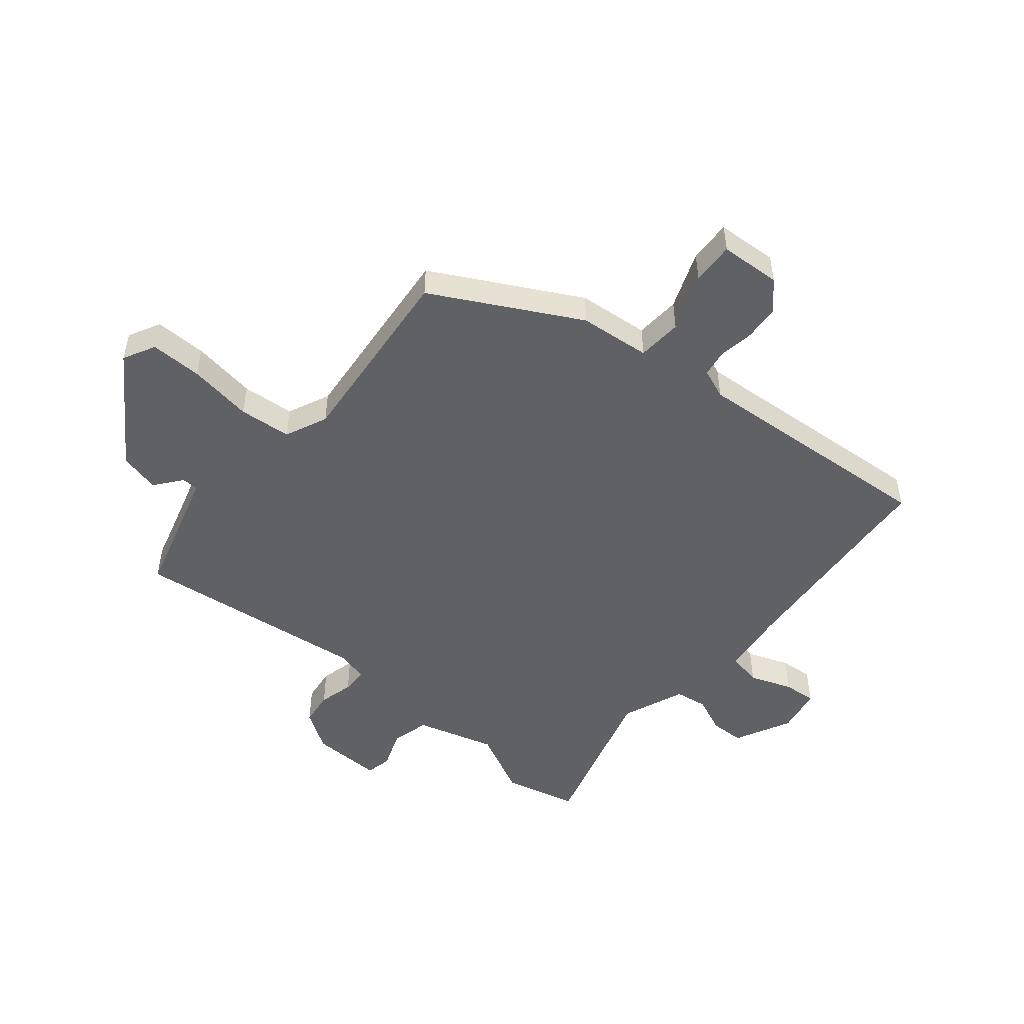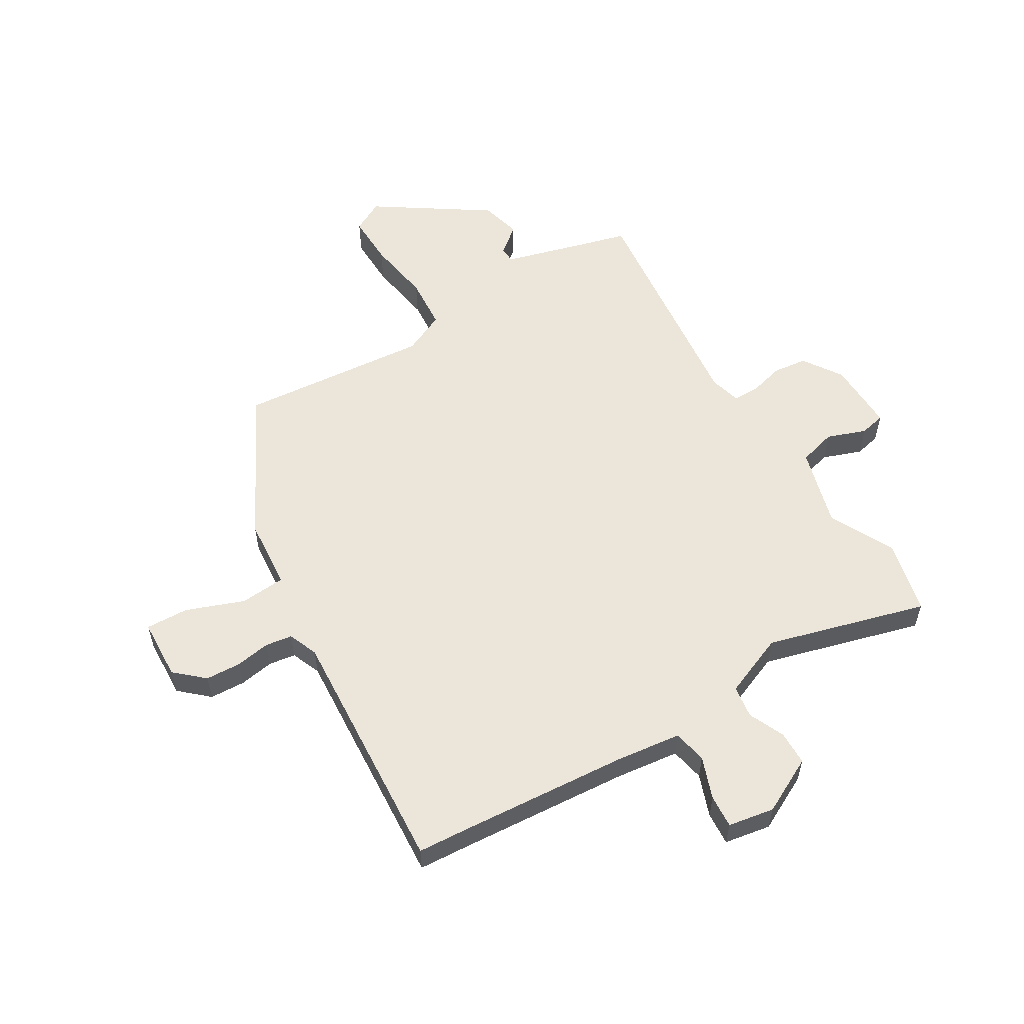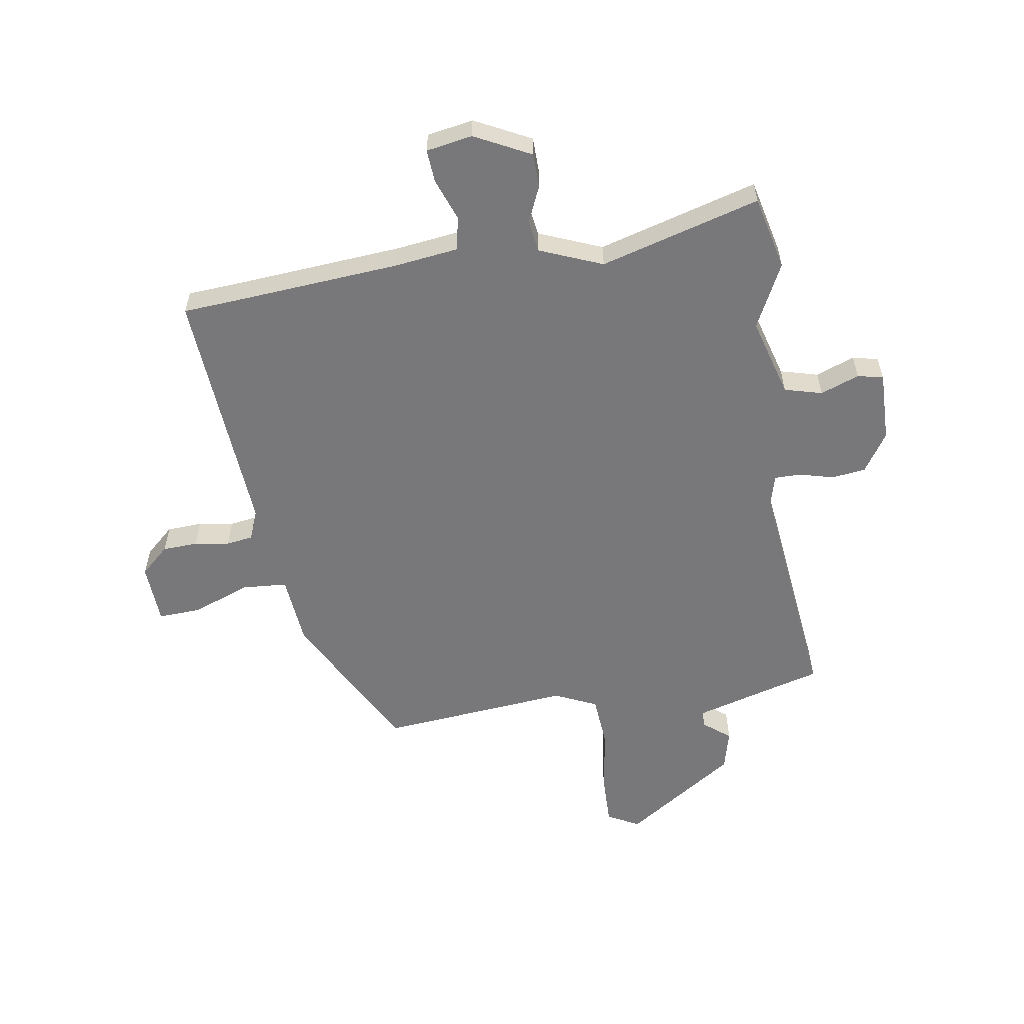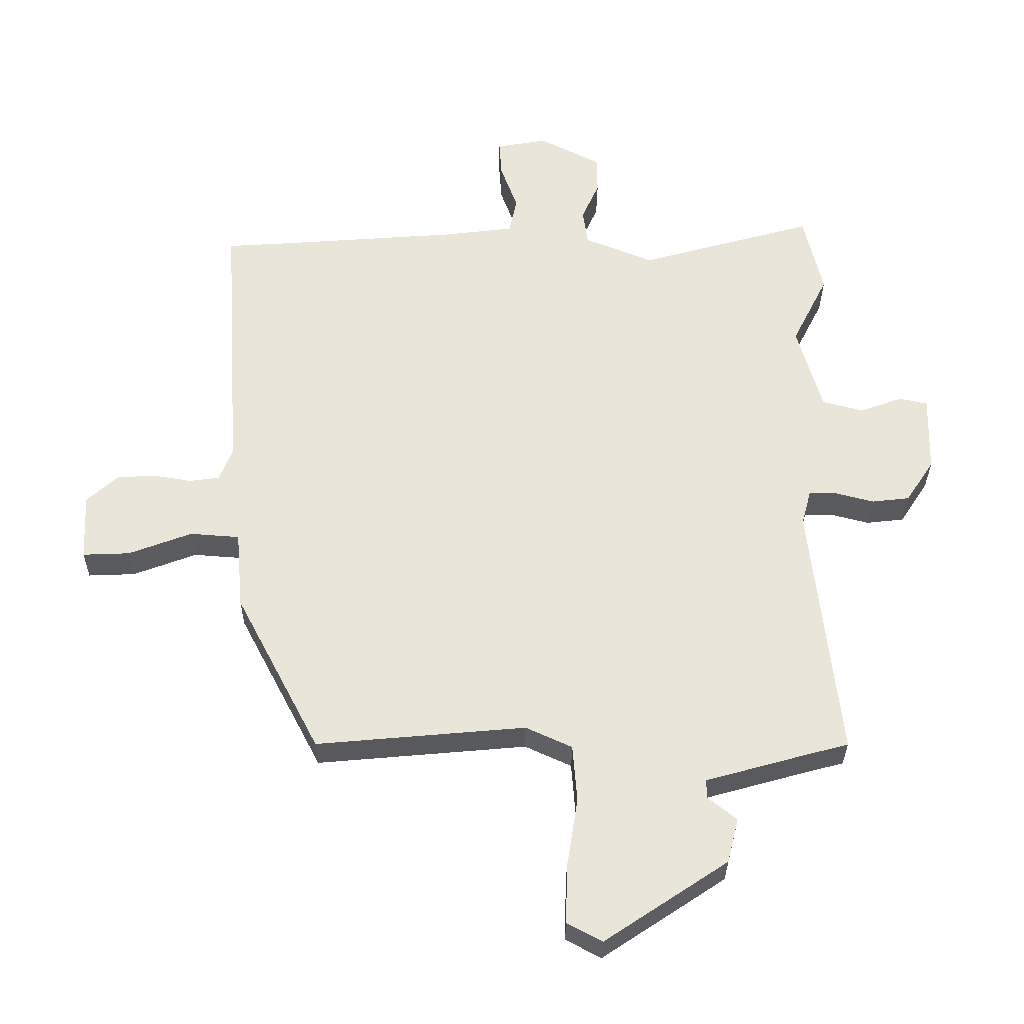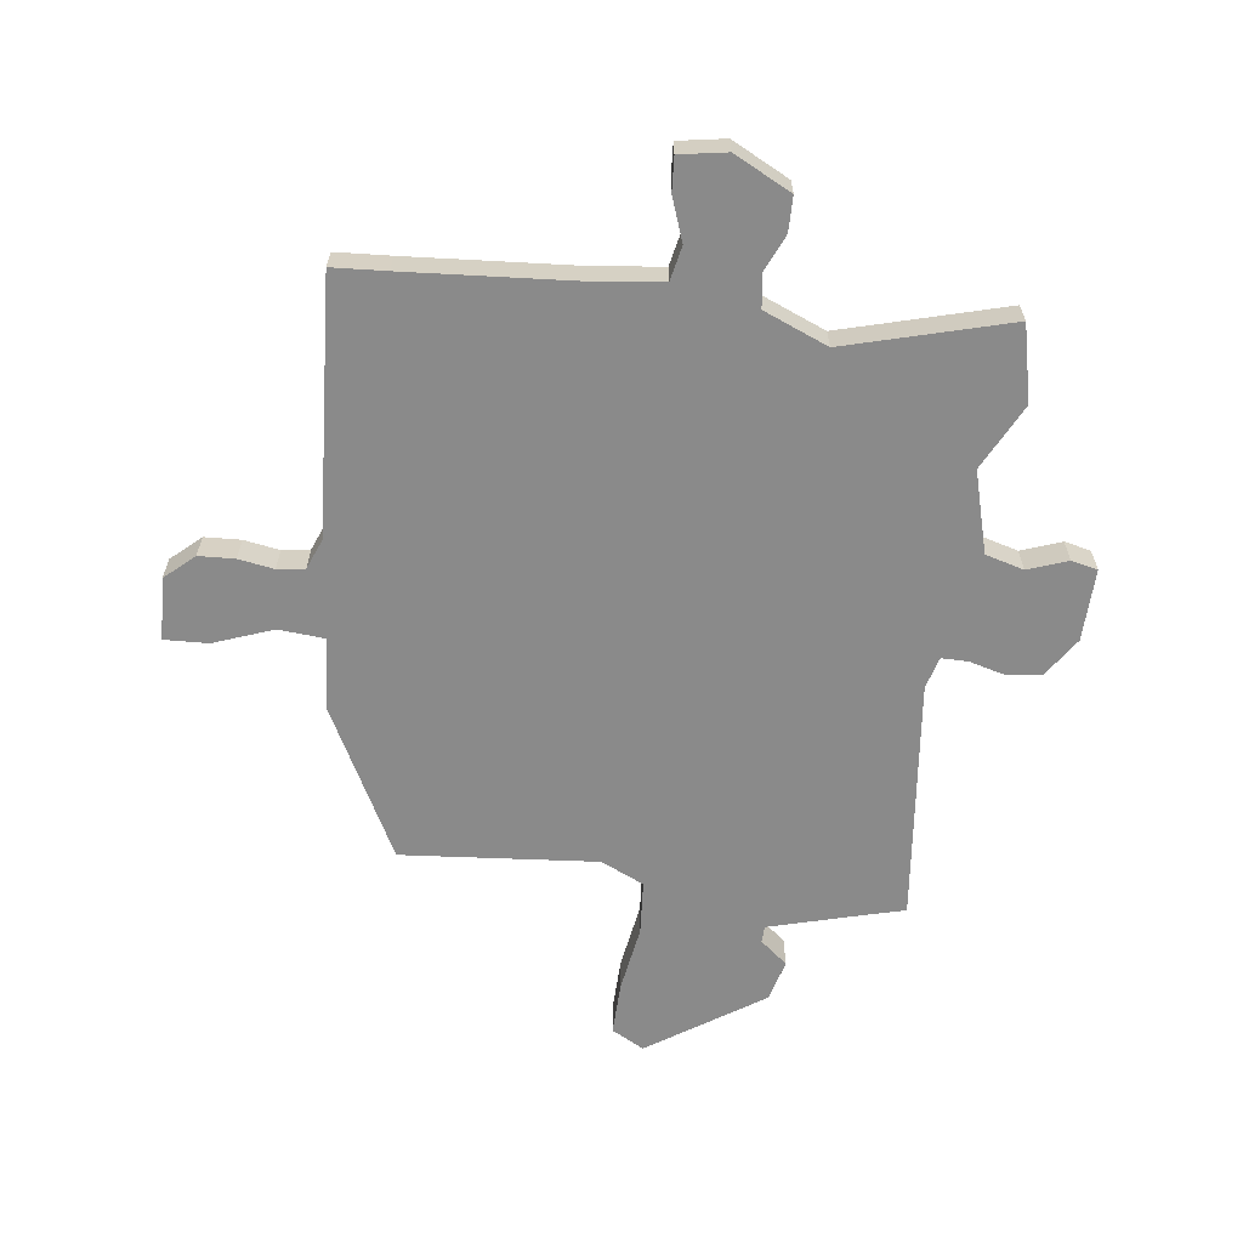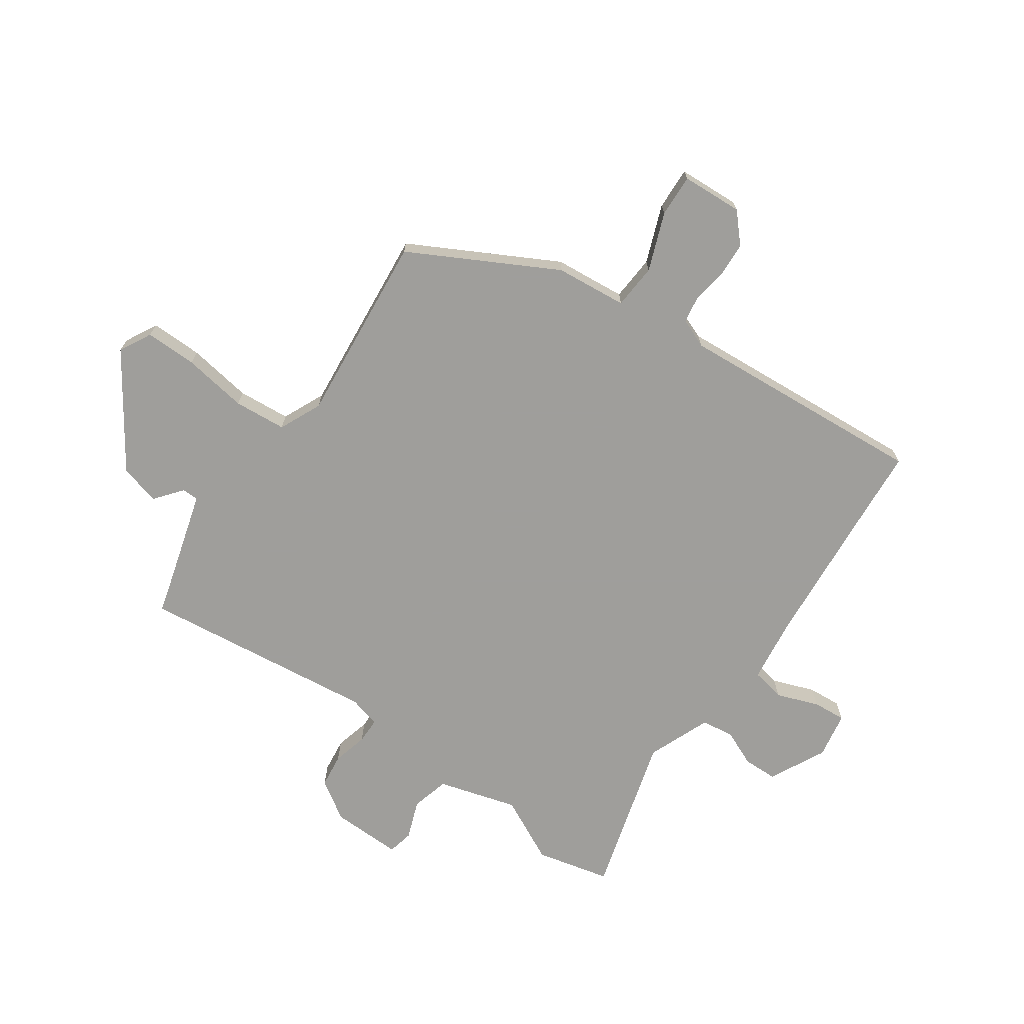
<metadata>
{"format":"obj","ext":"obj","renderer":"f3d","projection":"perspective","resolution":1024,"background":"white","views":[{"elev":-49.9,"azim":-129.3,"up":"+Y"},{"elev":56.6,"azim":-31.0,"up":"+Y"},{"elev":-57.5,"azim":9.2,"up":"+Y"},{"elev":-31.1,"azim":-0.4,"up":"+Z"},{"elev":-63.5,"azim":-7.4,"up":"+Y"},{"elev":-70.8,"azim":-124.5,"up":"+Y"}]}
</metadata>
<code>
v -0.543 0.07 0.497
v -0.45 0.07 0.503
v -0.155 0.07 0.525
v -0.042 0.07 0.539
v -0.03 0.07 0.598
v -0.057 0.07 0.672
v -0.061 0.07 0.73
v 0.02 0.07 0.744
v 0.118 0.07 0.694
v 0.119 0.07 0.634
v 0.091 0.07 0.571
v 0.099 0.07 0.514
v 0.209 0.07 0.469
v 0.489 0.07 0.547
v 0.519 0.07 0.417
v 0.462 0.07 0.304
v 0.501 0.07 0.165
v 0.567 0.07 0.147
v 0.635 0.07 0.172
v 0.68 0.07 0.162
v 0.677 0.07 0.038
v 0.632 0.07 -0.03
v 0.572 0.07 -0.037
v 0.511 0.07 -0.021
v 0.466 0.07 -0.021
v 0.451 0.07 -0.076
v 0.497 0.07 -0.49
v 0.43 0.07 -0.508
v 0.269 0.07 -0.553
v 0.268 0.07 -0.582
v 0.315 0.07 -0.62
v 0.297 0.07 -0.691
v 0.101 0.07 -0.822
v 0.045 0.07 -0.792
v 0.047 0.07 -0.701
v 0.065 0.07 -0.588
v 0.058 0.07 -0.496
v -0.016 0.07 -0.462
v -0.35 0.07 -0.492
v -0.484 0.07 -0.236
v -0.495 0.07 -0.111
v -0.574 0.07 -0.105
v -0.675 0.07 -0.143
v -0.75 0.07 -0.146
v -0.755 0.07 -0.039
v -0.705 0.07 0.006
v -0.643 0.07 0.009
v -0.582 0.07 -0.001
v -0.535 0.07 0.006
v -0.514 0.07 0.058
v -0.543 0 0.497
v -0.45 0 0.503
v -0.155 0 0.525
v -0.042 0 0.539
v -0.03 0 0.598
v -0.057 0 0.672
v -0.061 0 0.73
v 0.02 0 0.744
v 0.118 0 0.694
v 0.119 0 0.634
v 0.091 0 0.571
v 0.099 0 0.514
v 0.209 0 0.469
v 0.489 0 0.547
v 0.519 0 0.417
v 0.462 0 0.304
v 0.501 0 0.165
v 0.567 0 0.147
v 0.635 0 0.172
v 0.68 0 0.162
v 0.677 0 0.038
v 0.632 0 -0.03
v 0.572 0 -0.037
v 0.511 0 -0.021
v 0.466 0 -0.021
v 0.451 0 -0.076
v 0.497 0 -0.49
v 0.43 0 -0.508
v 0.269 0 -0.553
v 0.268 0 -0.582
v 0.315 0 -0.62
v 0.297 0 -0.691
v 0.101 0 -0.822
v 0.045 0 -0.792
v 0.047 0 -0.701
v 0.065 0 -0.588
v 0.058 0 -0.496
v -0.016 0 -0.462
v -0.35 0 -0.492
v -0.484 0 -0.236
v -0.495 0 -0.111
v -0.574 0 -0.105
v -0.675 0 -0.143
v -0.75 0 -0.146
v -0.755 0 -0.039
v -0.705 0 0.006
v -0.643 0 0.009
v -0.582 0 -0.001
v -0.535 0 0.006
v -0.514 0 0.058
f 45 46 47 48
f 45 48 49
f 42 43 44 45
f 41 42 45 49
f 38 39 40 41
f 37 38 41 49
f 33 34 35 36
f 33 36 37
f 30 31 32 33
f 29 30 33 37
f 28 29 37 49
f 26 27 28 49
f 21 22 23 24
f 21 24 25
f 18 19 20 21
f 17 18 21 25
f 16 17 25 26
f 13 14 15 16
f 12 13 16 26
f 8 9 10 11
f 8 11 12
f 5 6 7 8
f 4 5 8 12
f 3 4 12 26
f 50 1 2
f 50 2 3 26
f 26 49 50
f 98 97 96 95
f 99 98 95
f 95 94 93 92
f 99 95 92 91
f 91 90 89 88
f 99 91 88 87
f 86 85 84 83
f 87 86 83
f 83 82 81 80
f 87 83 80 79
f 99 87 79 78
f 99 78 77 76
f 74 73 72 71
f 75 74 71
f 71 70 69 68
f 75 71 68 67
f 76 75 67 66
f 66 65 64 63
f 76 66 63 62
f 61 60 59 58
f 62 61 58
f 58 57 56 55
f 62 58 55 54
f 76 62 54 53
f 52 51 100
f 76 53 52 100
f 100 99 76
f 1 51 52 2
f 2 52 53 3
f 3 53 54 4
f 4 54 55 5
f 5 55 56 6
f 6 56 57 7
f 7 57 58 8
f 8 58 59 9
f 9 59 60 10
f 10 60 61 11
f 11 61 62 12
f 12 62 63 13
f 13 63 64 14
f 14 64 65 15
f 15 65 66 16
f 16 66 67 17
f 17 67 68 18
f 18 68 69 19
f 19 69 70 20
f 20 70 71 21
f 21 71 72 22
f 22 72 73 23
f 23 73 74 24
f 24 74 75 25
f 25 75 76 26
f 26 76 77 27
f 27 77 78 28
f 28 78 79 29
f 29 79 80 30
f 30 80 81 31
f 31 81 82 32
f 32 82 83 33
f 33 83 84 34
f 34 84 85 35
f 35 85 86 36
f 36 86 87 37
f 37 87 88 38
f 38 88 89 39
f 39 89 90 40
f 40 90 91 41
f 41 91 92 42
f 42 92 93 43
f 43 93 94 44
f 44 94 95 45
f 45 95 96 46
f 46 96 97 47
f 47 97 98 48
f 48 98 99 49
f 49 99 100 50
f 50 100 51 1

</code>
